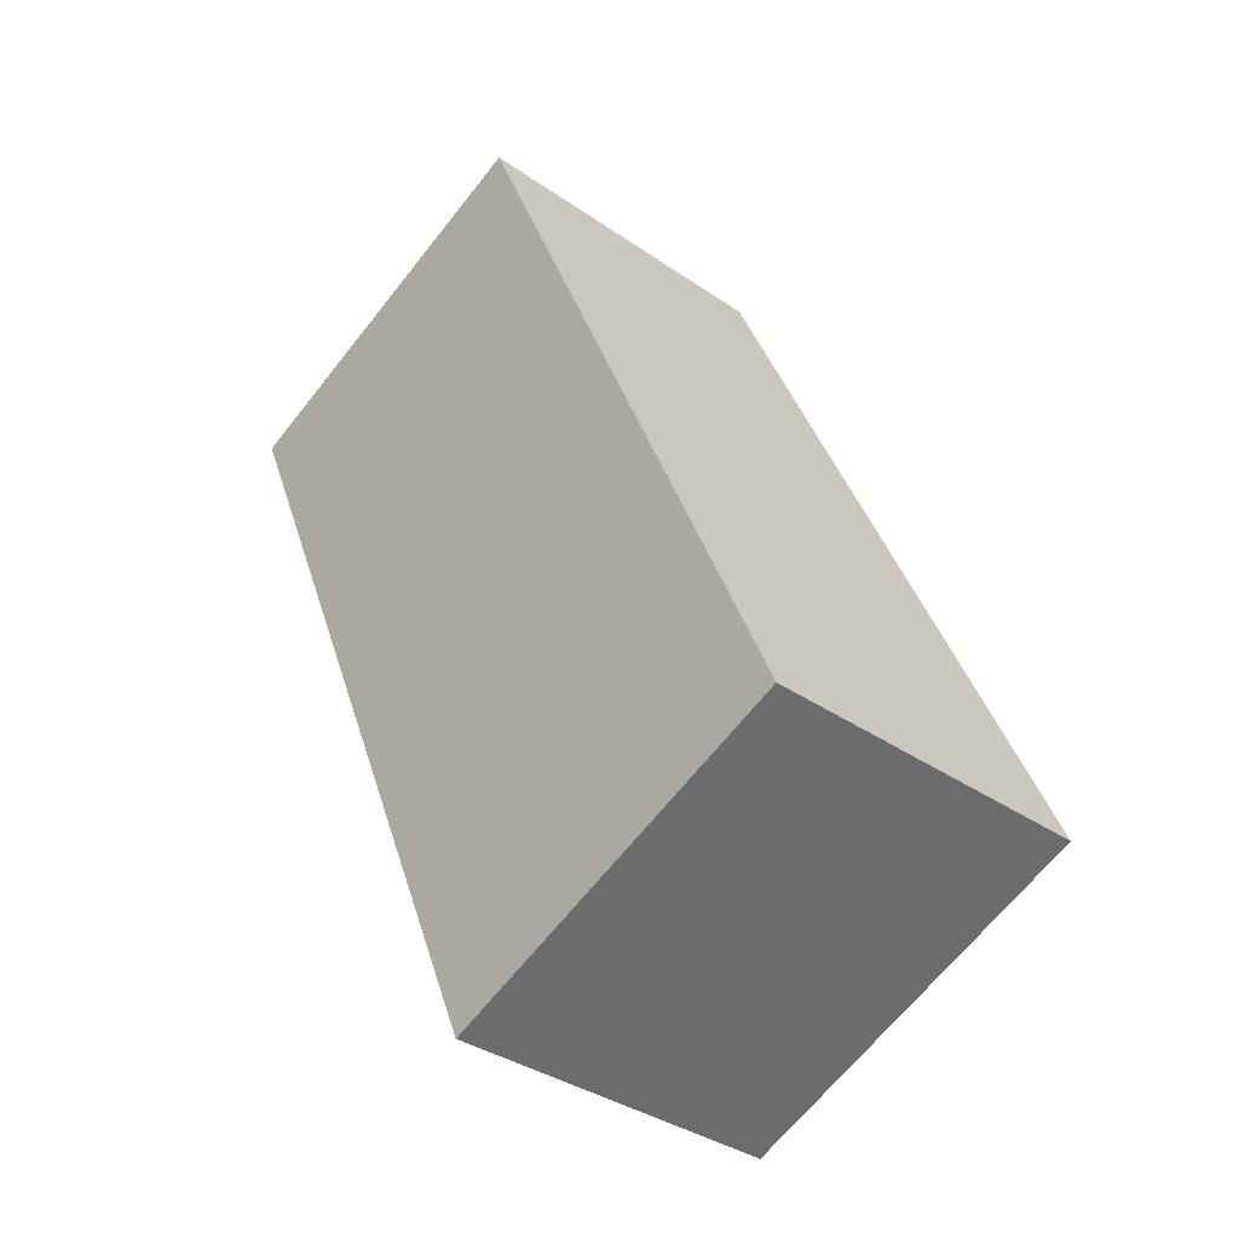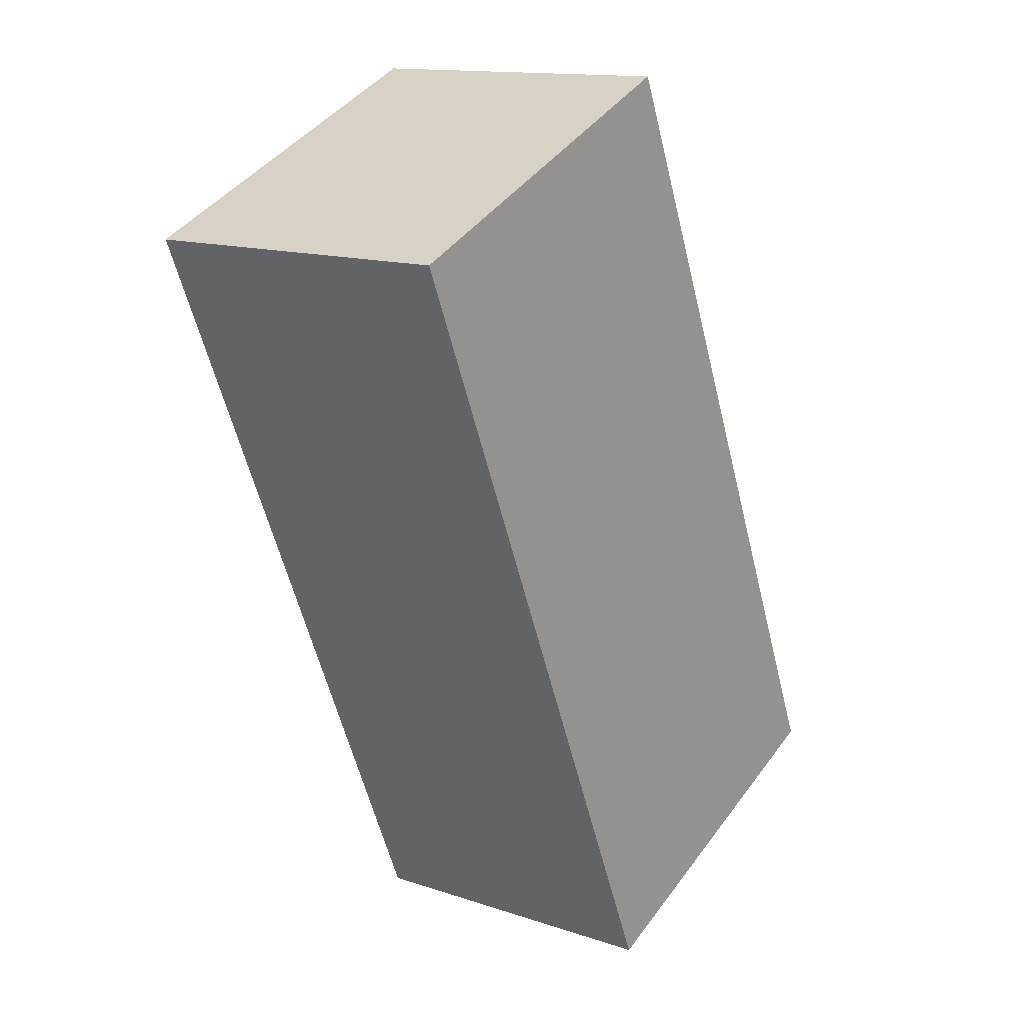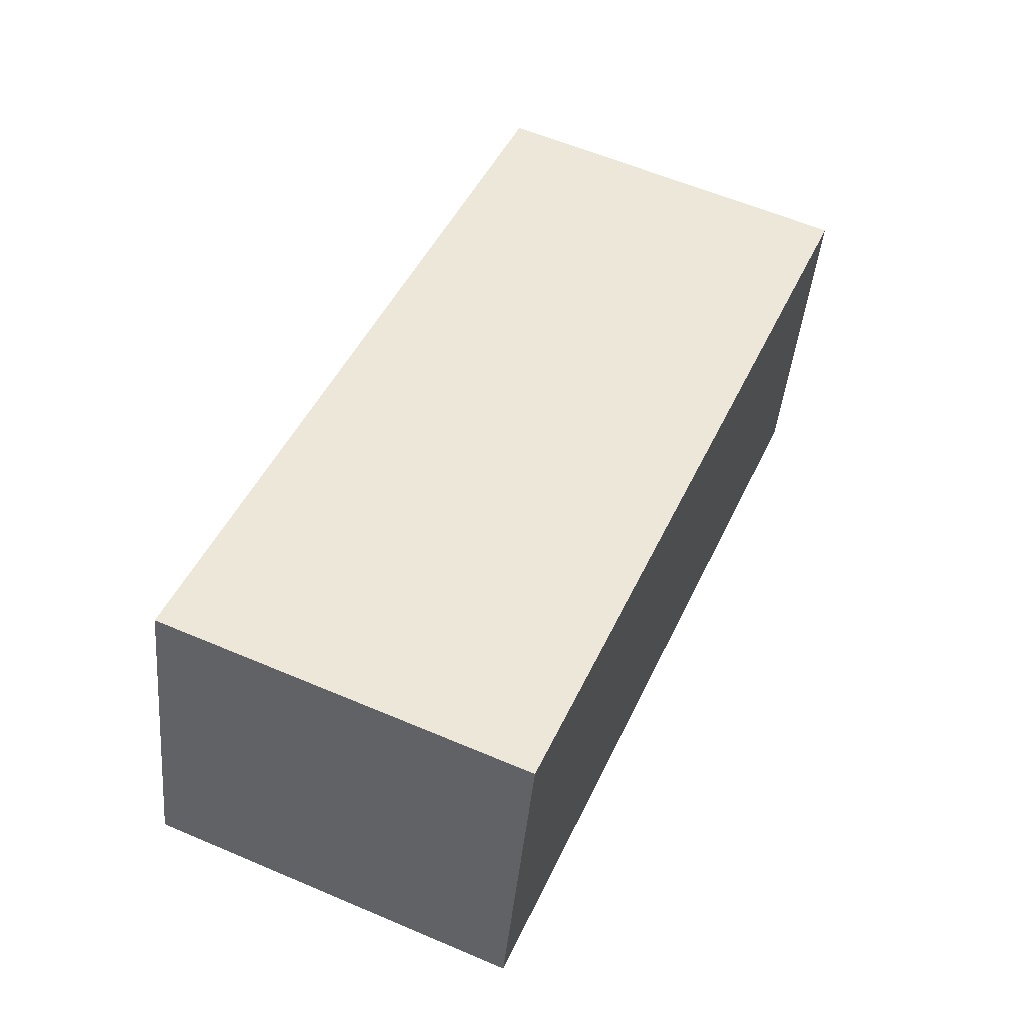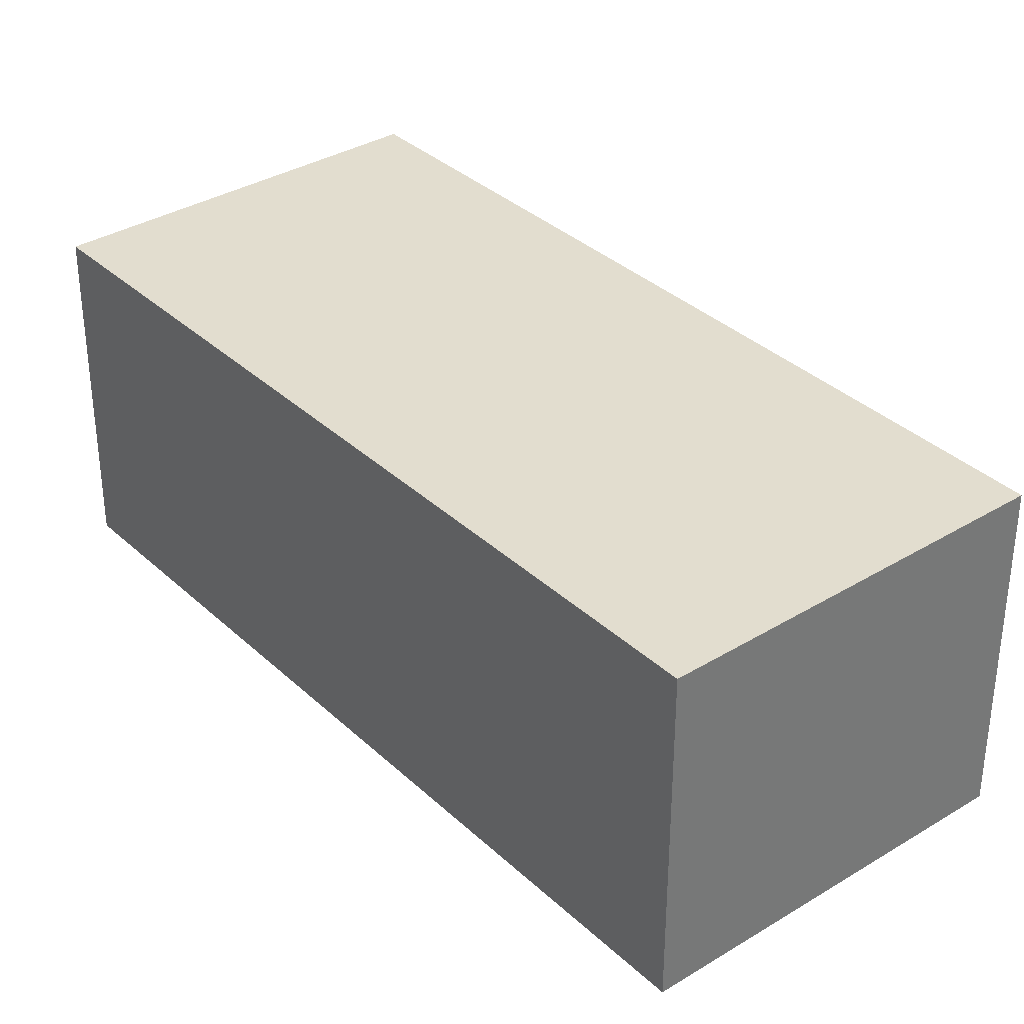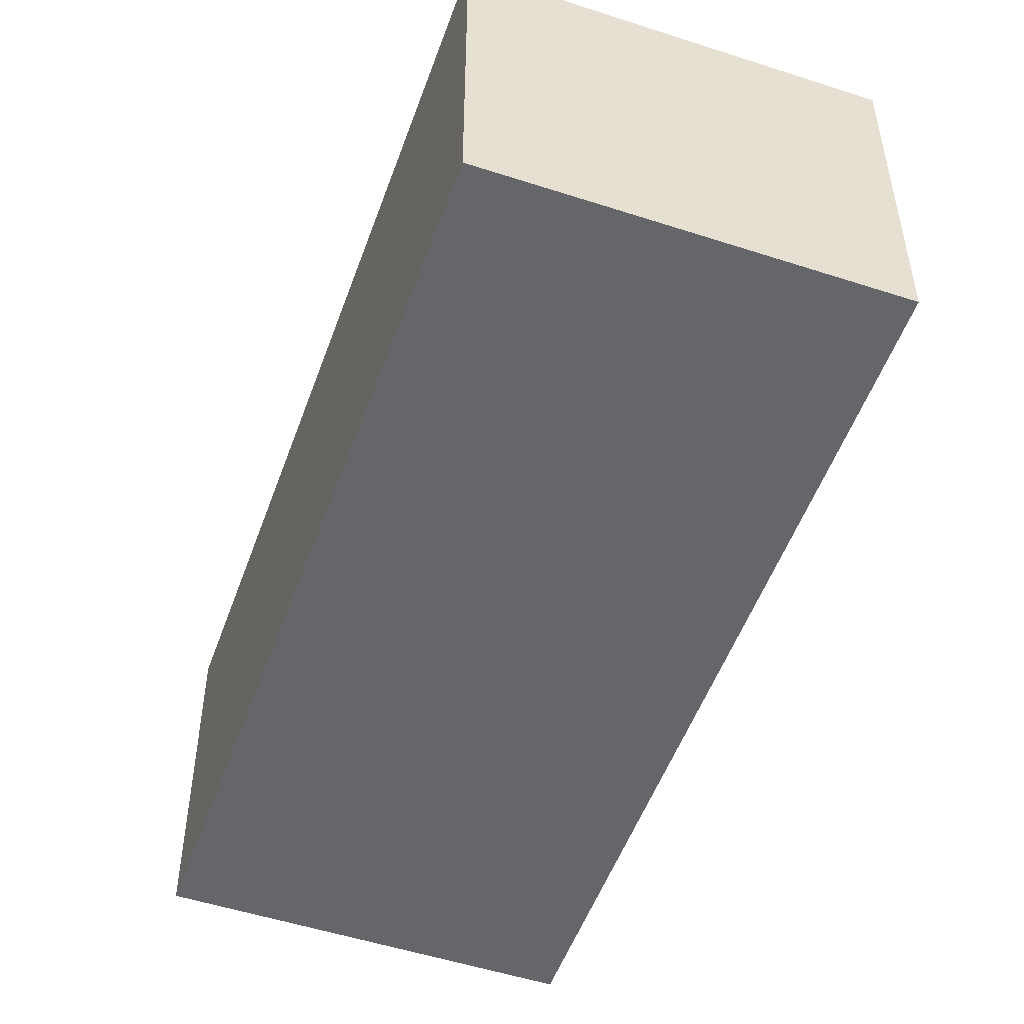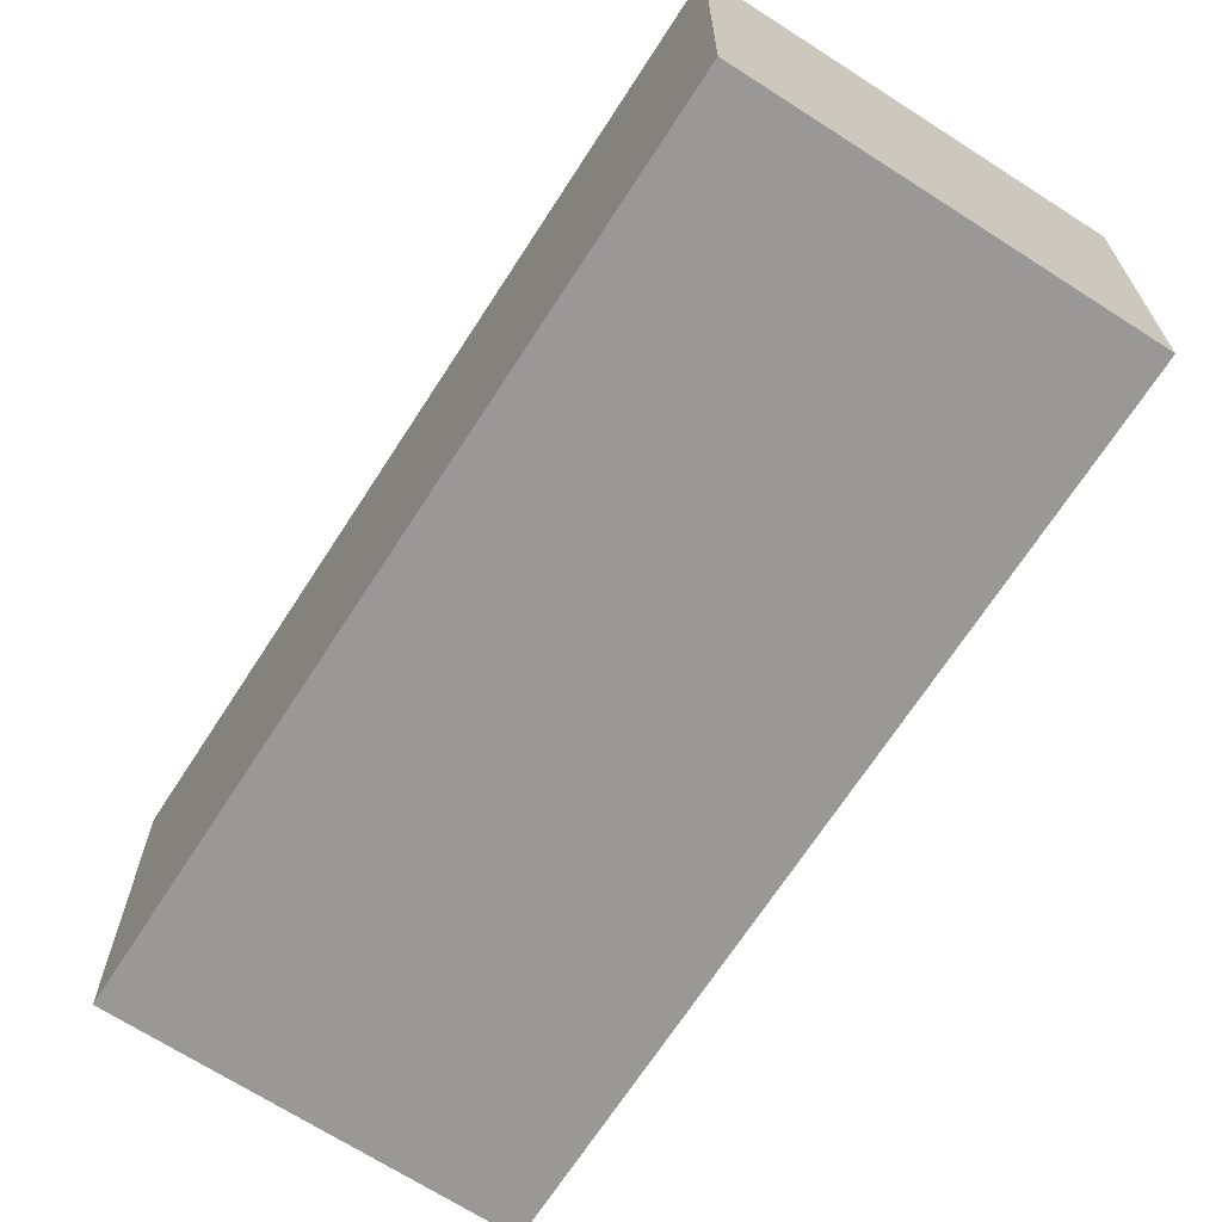
<metadata>
{"format":"obj","ext":"obj","renderer":"f3d","projection":"perspective","resolution":1024,"background":"white","views":[{"elev":-35.7,"azim":-132.4,"up":"+Z"},{"elev":14.0,"azim":126.4,"up":"+Z"},{"elev":-43.1,"azim":-5.1,"up":"+Z"},{"elev":34.8,"azim":164.1,"up":"+Y"},{"elev":-51.8,"azim":3.9,"up":"+Y"},{"elev":-68.6,"azim":170.5,"up":"+Y"}]}
</metadata>
<code>
v  0 4.325 2.648e-16
v  6.365 4.325 1.991
v  4.643 4.325 -2.003
v  4.49 4.325 10.41
v  9.133 4.325 8.409
v  9.133 -5.149e-16 8.409
v  6.365 -1.219e-16 1.991
v  4.643 1.226e-16 -2.003
v  0 0 0
v  4.49 -6.375e-16 10.41
g defaultobject
f 1 2 3
f 2 1 4
f 2 4 5
f 6 2 5
f 2 6 7
f 2 7 3
f 3 7 8
f 8 1 3
f 1 8 9
f 9 4 1
f 4 9 10
f 10 5 4
f 5 10 6
f 7 9 8
f 9 7 10
f 10 7 6

</code>
